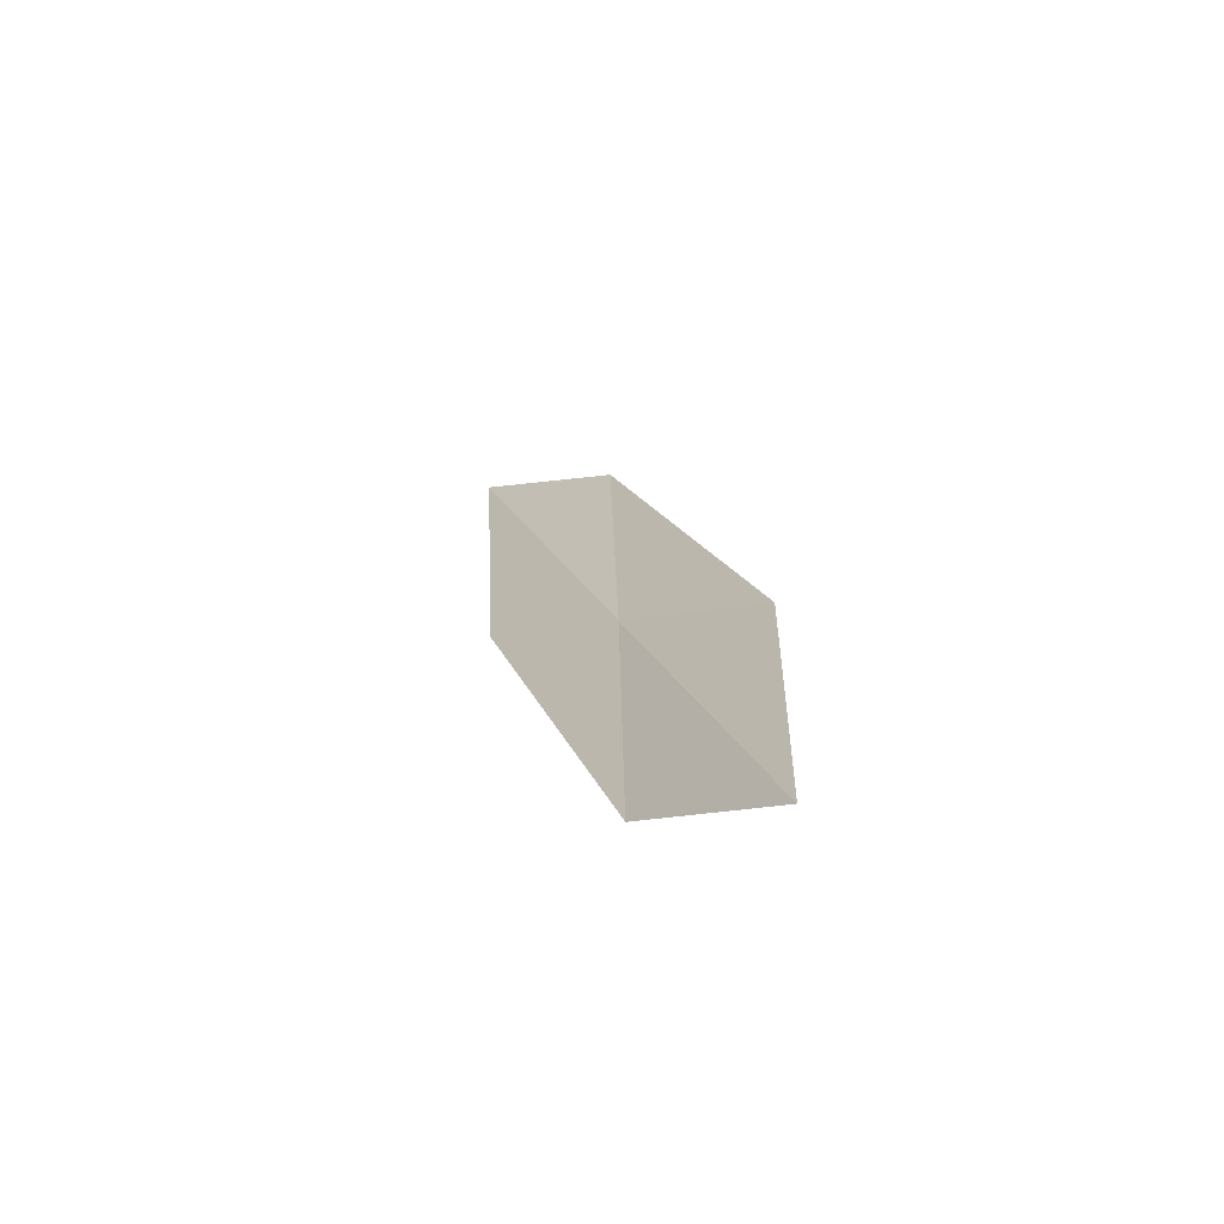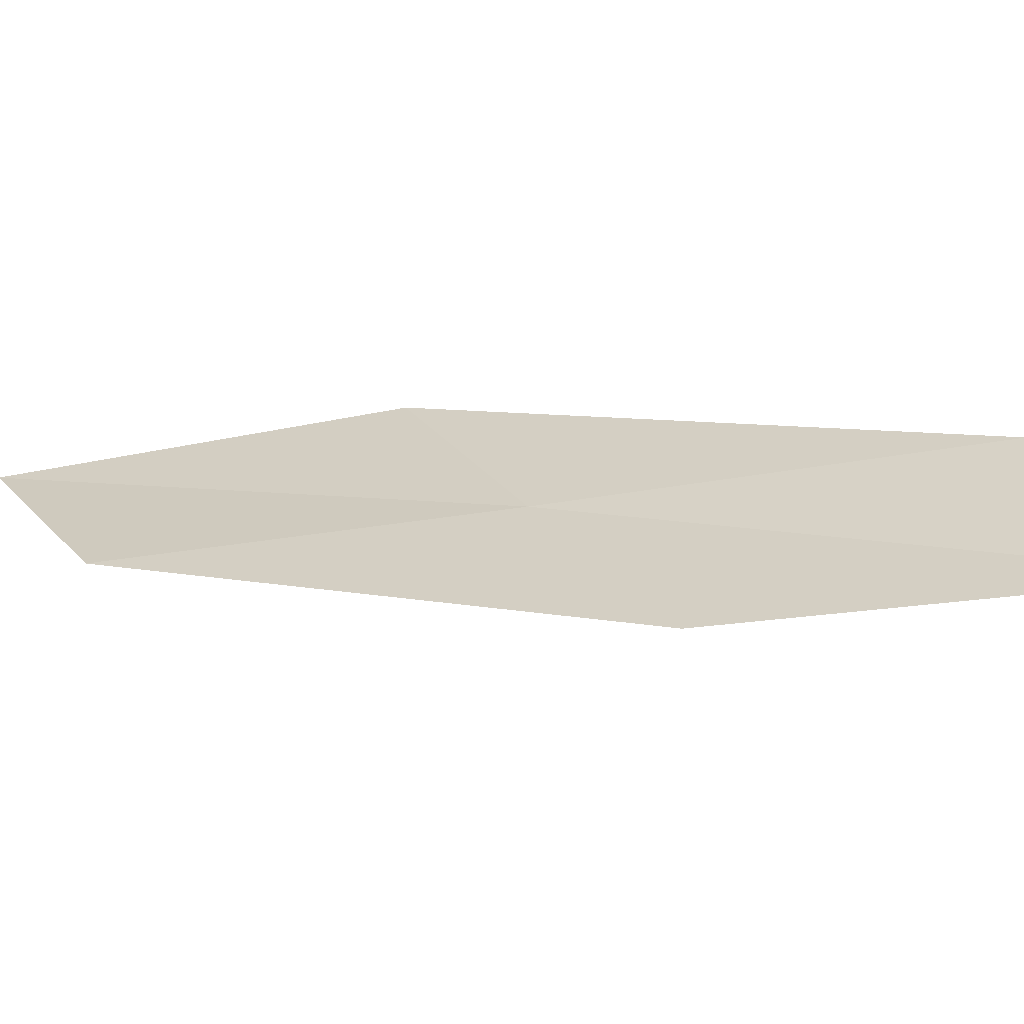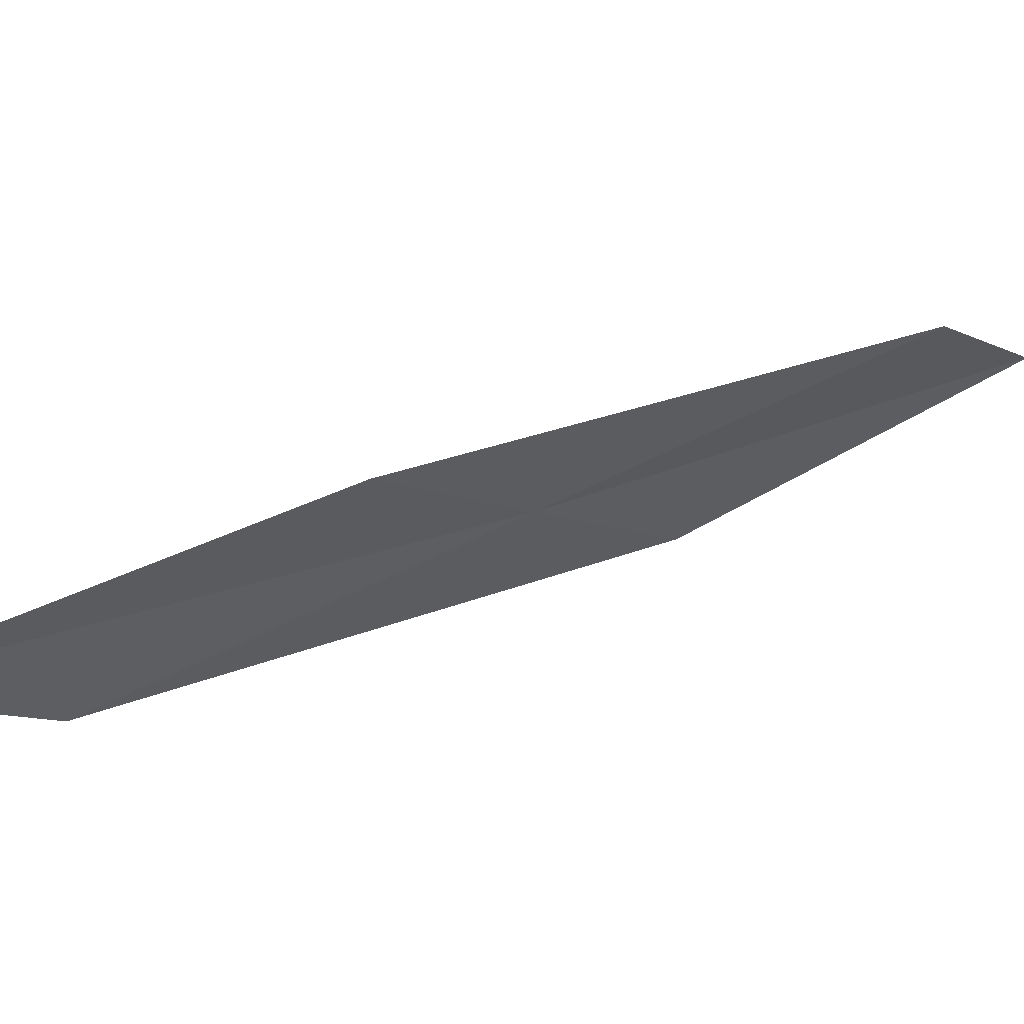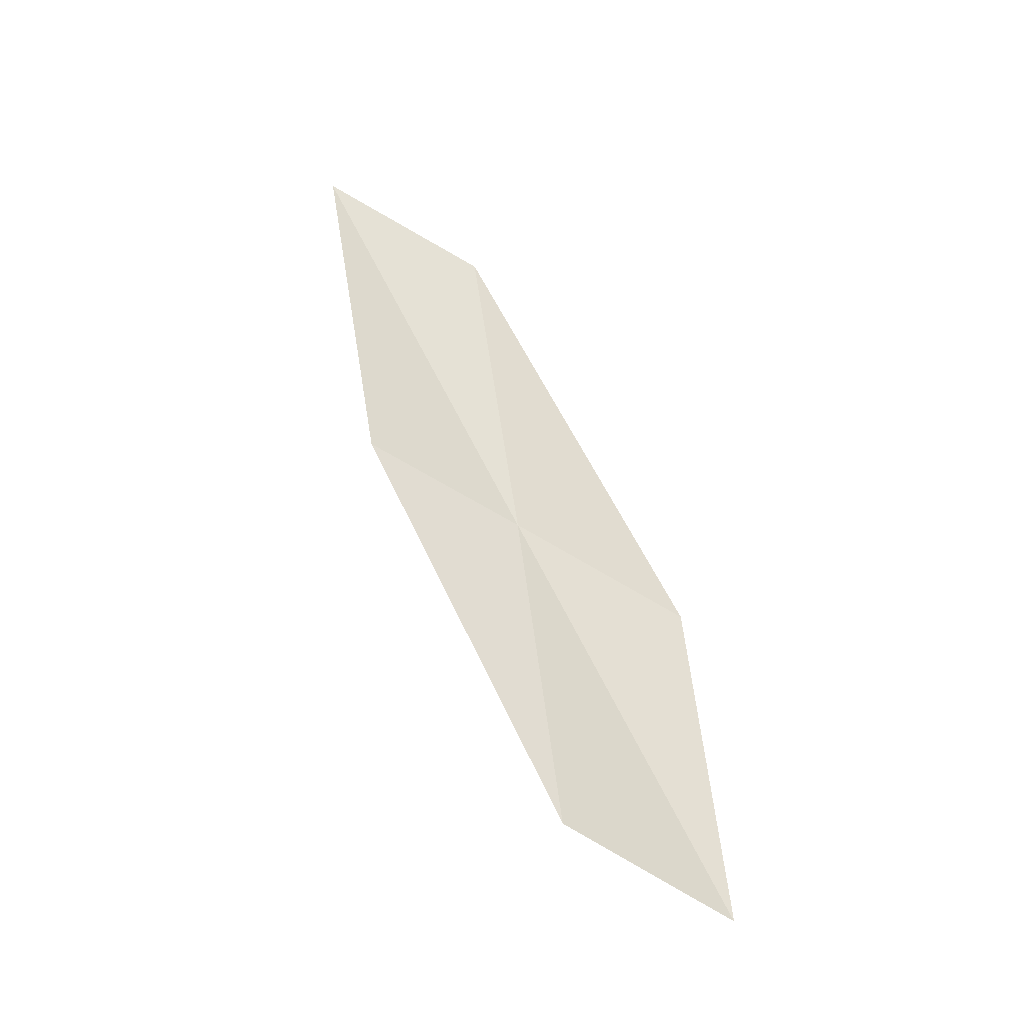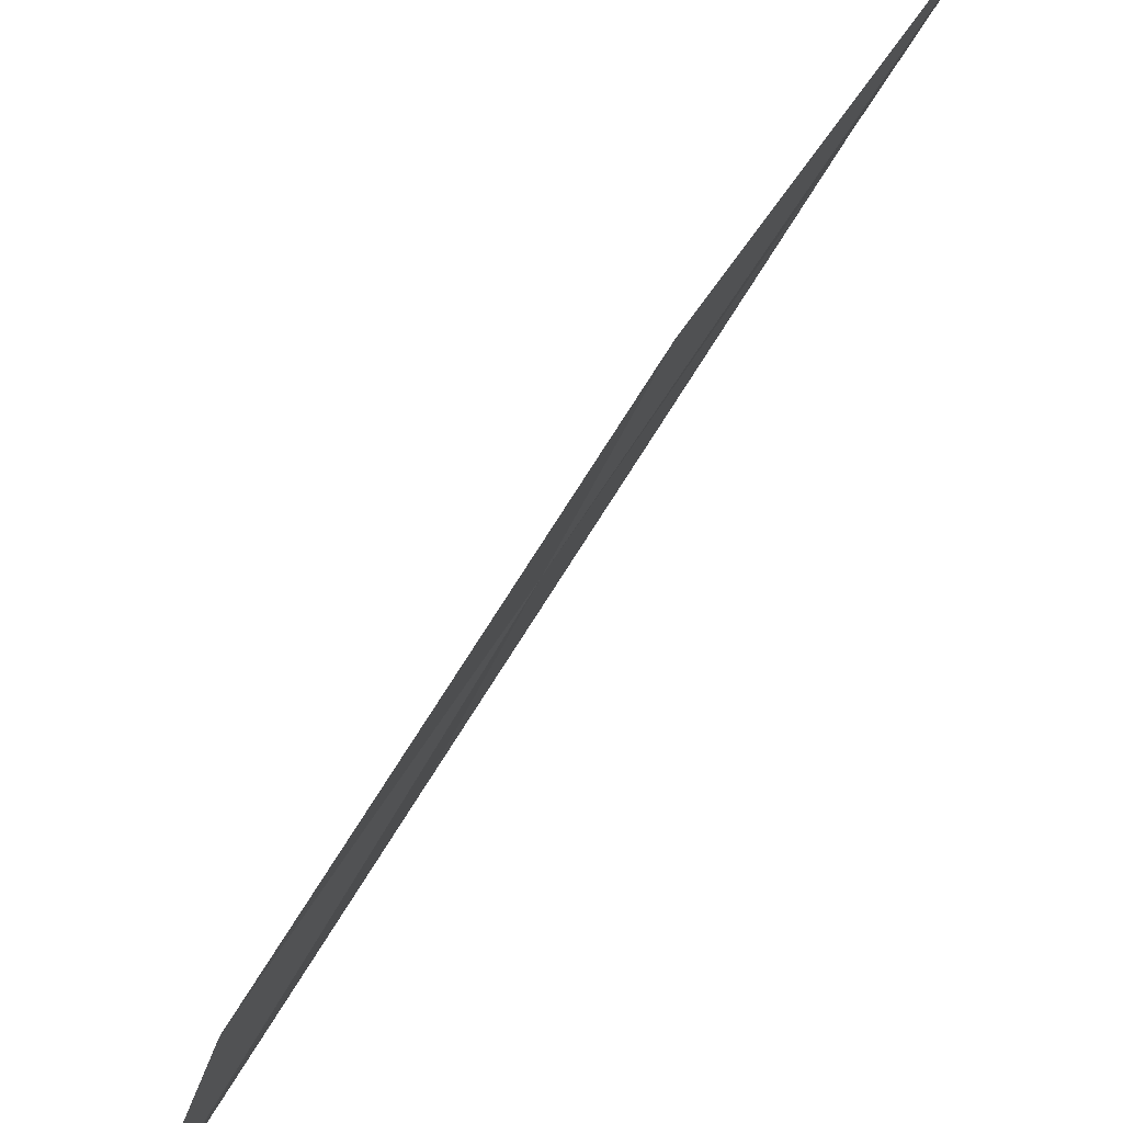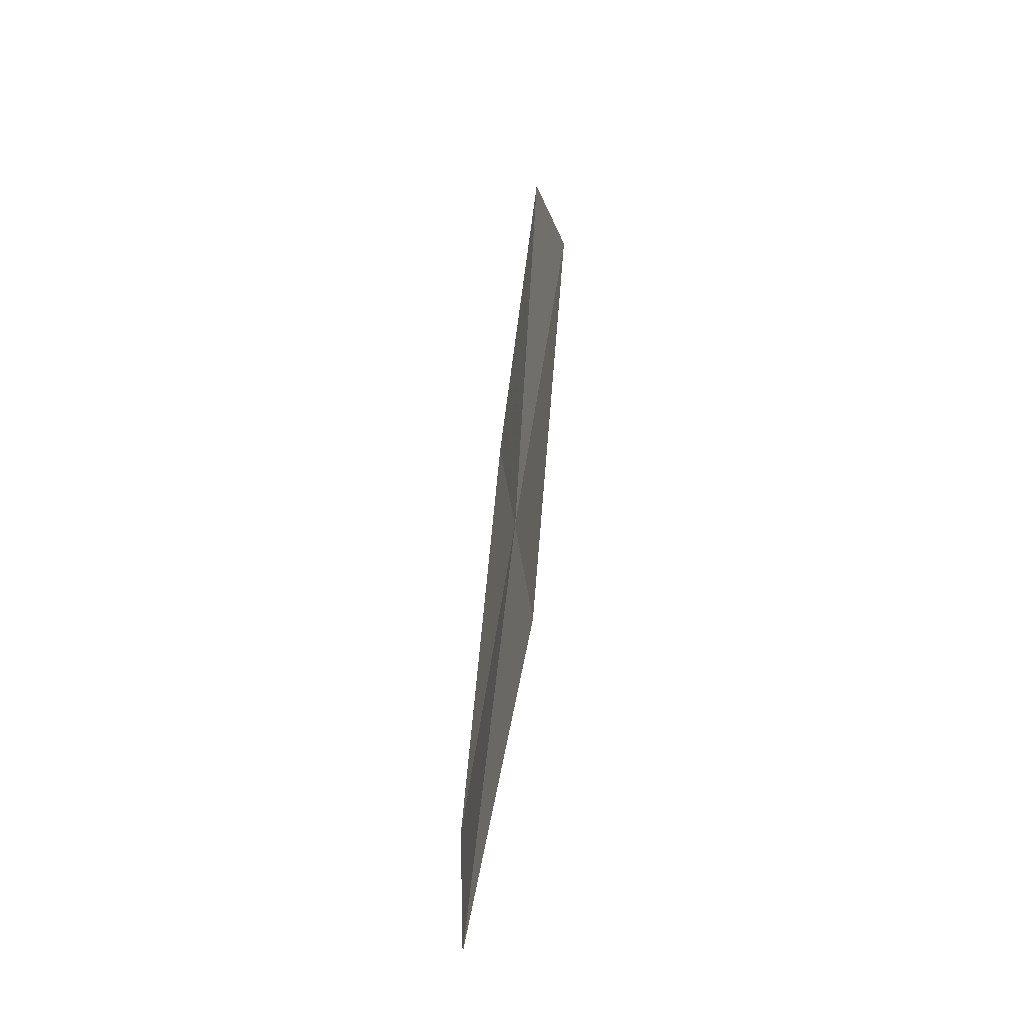
<metadata>
{"format":"obj","ext":"obj","renderer":"f3d","projection":"perspective","resolution":1024,"background":"white","views":[{"elev":-47.8,"azim":-45.5,"up":"+Z"},{"elev":-47.7,"azim":121.5,"up":"+Y"},{"elev":74.0,"azim":72.5,"up":"+Y"},{"elev":-13.8,"azim":-72.5,"up":"+Z"},{"elev":64.1,"azim":-134.2,"up":"+Y"},{"elev":-6.1,"azim":-4.5,"up":"+Z"}]}
</metadata>
<code>
v 23.1 23.68 18.56
v 23.43 24.07 20.34
v 23.12 22.72 17.97
v 22.77 23.32 16.81
v 22.73 22.4 16.29
v 23.35 25.02 20.98
v 23.08 24.6 19.13
f 1 3 2
f 1 4 5
f 1 5 3
f 1 2 6
f 1 6 7
f 1 7 4

</code>
